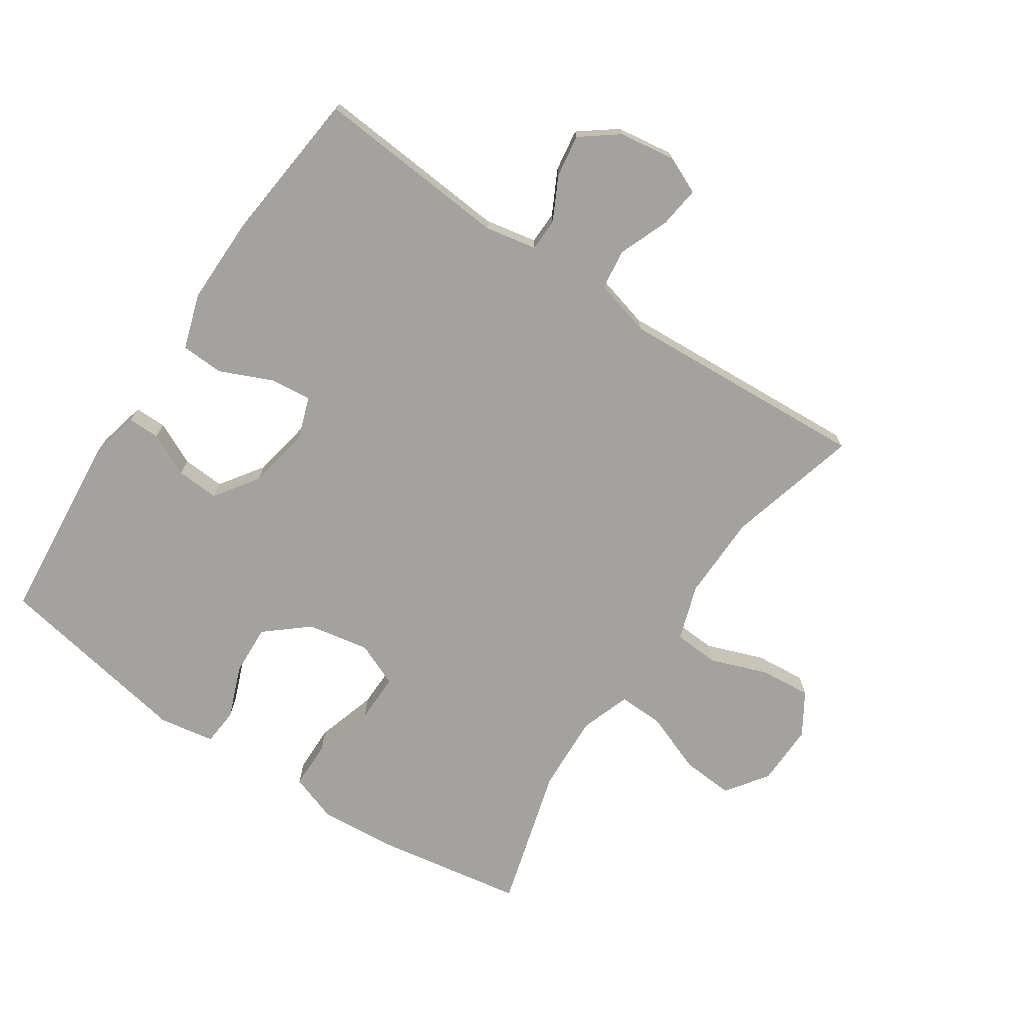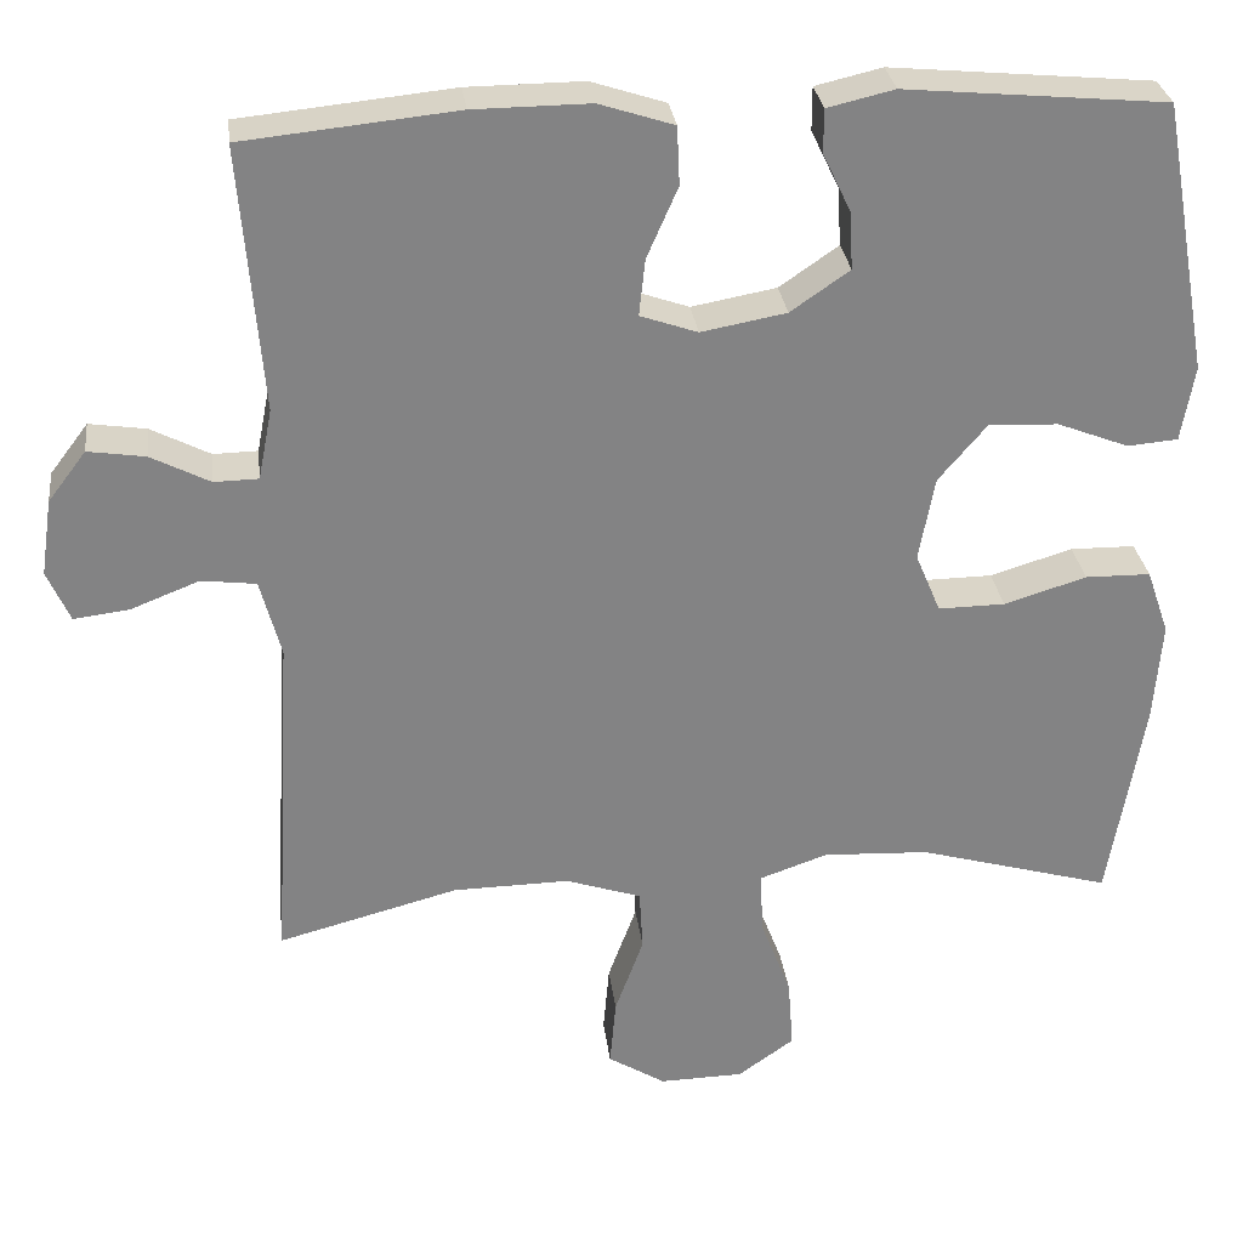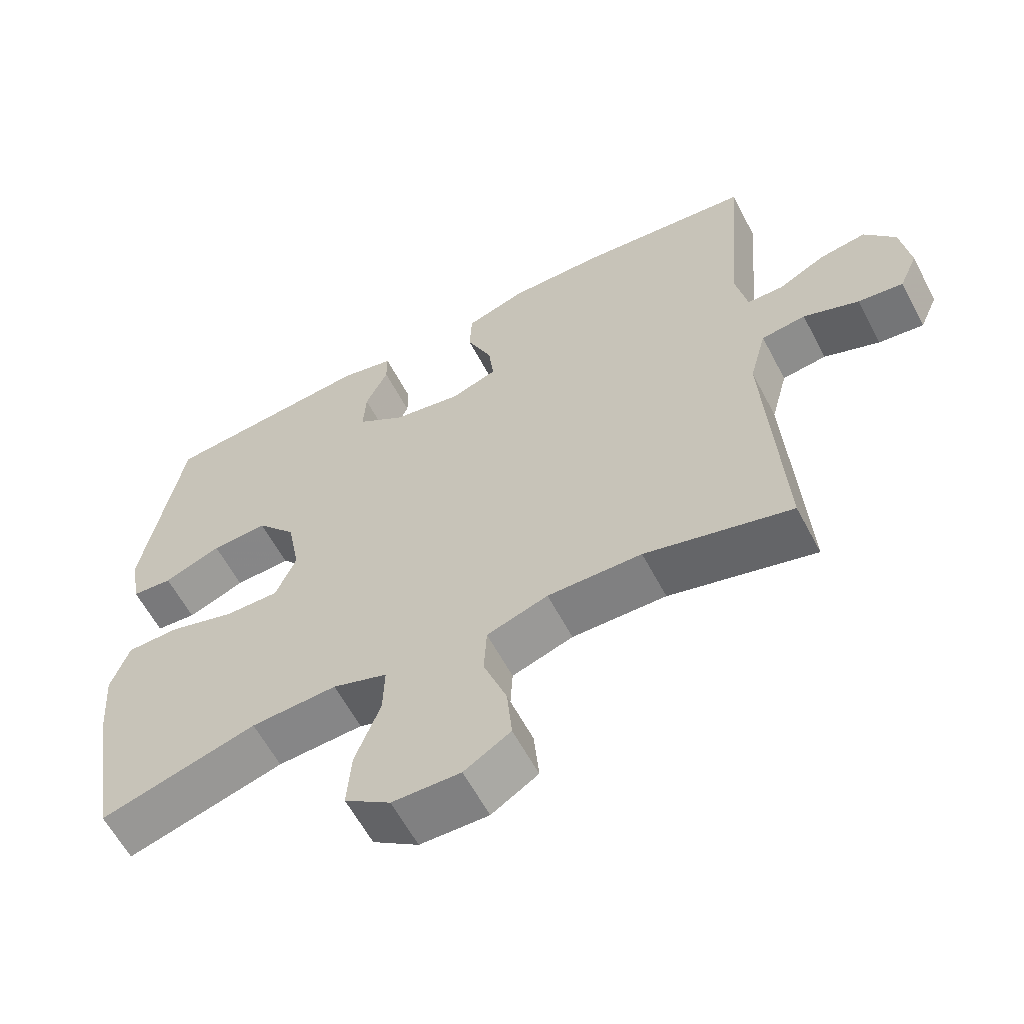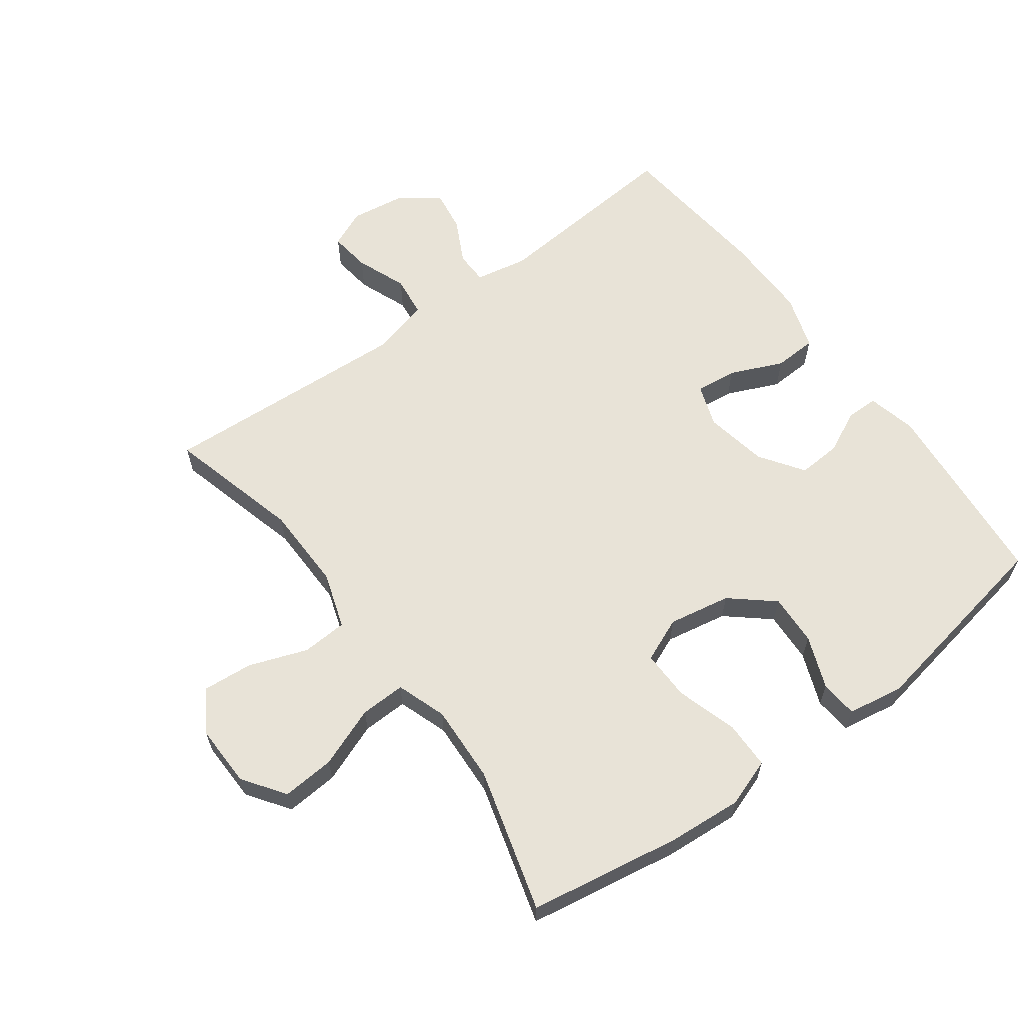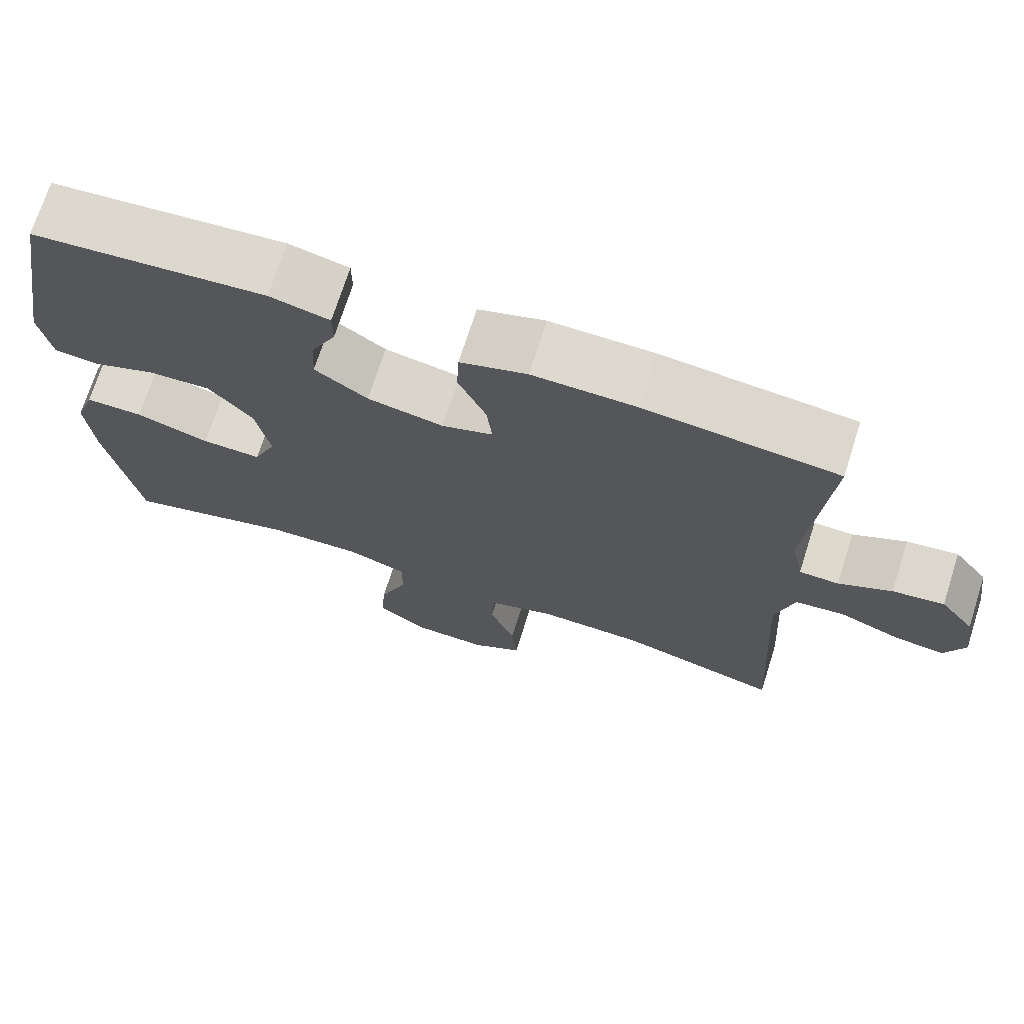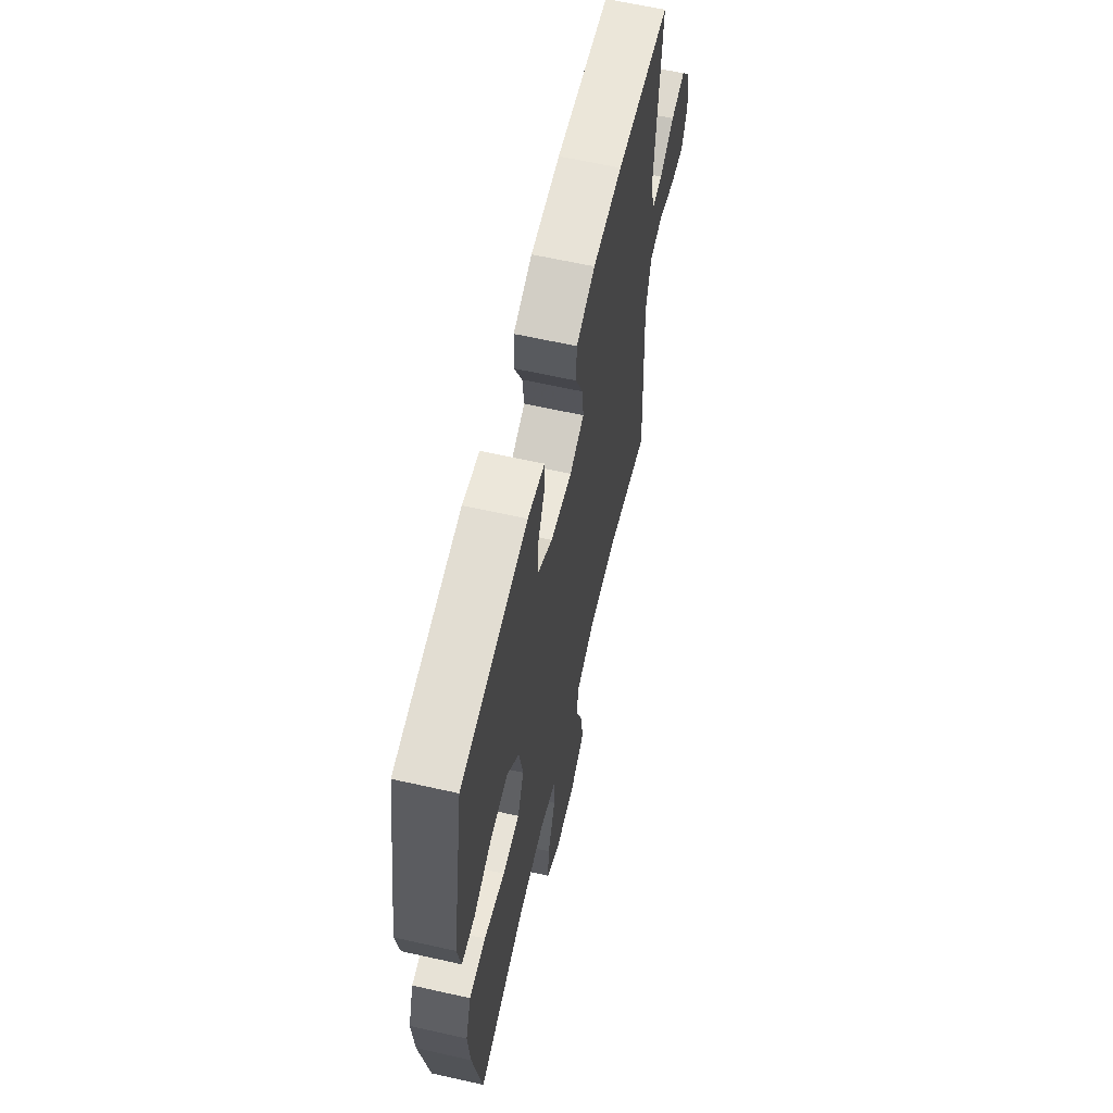
<metadata>
{"format":"obj","ext":"obj","renderer":"f3d","projection":"perspective","resolution":1024,"background":"white","views":[{"elev":-72.6,"azim":56.2,"up":"+Y"},{"elev":29.2,"azim":173.0,"up":"+Z"},{"elev":-60.7,"azim":27.8,"up":"+Z"},{"elev":62.1,"azim":-126.4,"up":"+Y"},{"elev":71.8,"azim":17.7,"up":"+Z"},{"elev":62.6,"azim":-77.2,"up":"+Z"}]}
</metadata>
<code>
v -0.5 0.07 -0.5
v -0.54 0.07 -0.263
v -0.549 0.07 -0.147
v -0.523 0.07 -0.072
v -0.448 0.07 -0.071
v -0.353 0.07 -0.1
v -0.276 0.07 -0.101
v -0.247 0.07 -0.032
v -0.265 0.07 0.065
v -0.321 0.07 0.131
v -0.401 0.07 0.127
v -0.483 0.07 0.095
v -0.541 0.07 0.1
v -0.556 0.07 0.187
v -0.5 0.07 0.5
v -0.199 0.07 0.528
v -0.122 0.07 0.51
v -0.122 0.07 0.46
v -0.154 0.07 0.393
v -0.158 0.07 0.326
v -0.09 0.07 0.279
v 0.008 0.07 0.261
v 0.074 0.07 0.284
v 0.067 0.07 0.349
v 0.031 0.07 0.431
v 0.034 0.07 0.498
v 0.12 0.07 0.526
v 0.254 0.07 0.525
v 0.5 0.07 0.5
v 0.475 0.07 0.194
v 0.491 0.07 0.113
v 0.542 0.07 0.112
v 0.61 0.07 0.147
v 0.676 0.07 0.157
v 0.72 0.07 0.099
v 0.733 0.07 0.011
v 0.707 0.07 -0.048
v 0.643 0.07 -0.04
v 0.564 0.07 -0.009
v 0.501 0.07 -0.017
v 0.477 0.07 -0.107
v 0.5 0.07 -0.5
v 0.292 0.07 -0.445
v 0.158 0.07 -0.443
v 0.071 0.07 -0.472
v 0.067 0.07 -0.543
v 0.1 0.07 -0.633
v 0.107 0.07 -0.712
v 0.041 0.07 -0.753
v -0.056 0.07 -0.751
v -0.121 0.07 -0.705
v -0.115 0.07 -0.623
v -0.079 0.07 -0.529
v -0.077 0.07 -0.458
v -0.155 0.07 -0.431
v -0.277 0.07 -0.437
v -0.5 0 -0.5
v -0.54 0 -0.263
v -0.549 0 -0.147
v -0.523 0 -0.072
v -0.448 0 -0.071
v -0.353 0 -0.1
v -0.276 0 -0.101
v -0.247 0 -0.032
v -0.265 0 0.065
v -0.321 0 0.131
v -0.401 0 0.127
v -0.483 0 0.095
v -0.541 0 0.1
v -0.556 0 0.187
v -0.5 0 0.5
v -0.199 0 0.528
v -0.122 0 0.51
v -0.122 0 0.46
v -0.154 0 0.393
v -0.158 0 0.326
v -0.09 0 0.279
v 0.008 0 0.261
v 0.074 0 0.284
v 0.067 0 0.349
v 0.031 0 0.431
v 0.034 0 0.498
v 0.12 0 0.526
v 0.254 0 0.525
v 0.5 0 0.5
v 0.475 0 0.194
v 0.491 0 0.113
v 0.542 0 0.112
v 0.61 0 0.147
v 0.676 0 0.157
v 0.72 0 0.099
v 0.733 0 0.011
v 0.707 0 -0.048
v 0.643 0 -0.04
v 0.564 0 -0.009
v 0.501 0 -0.017
v 0.477 0 -0.107
v 0.5 0 -0.5
v 0.292 0 -0.445
v 0.158 0 -0.443
v 0.071 0 -0.472
v 0.067 0 -0.543
v 0.1 0 -0.633
v 0.107 0 -0.712
v 0.041 0 -0.753
v -0.056 0 -0.751
v -0.121 0 -0.705
v -0.115 0 -0.623
v -0.079 0 -0.529
v -0.077 0 -0.458
v -0.155 0 -0.431
v -0.277 0 -0.437
f 51 52 53
f 50 51 53
f 49 50 53
f 48 49 53
f 47 48 53
f 46 47 53
f 45 46 53 54
f 44 45 54 55
f 41 42 43
f 43 44 55
f 41 43 55
f 40 41 55
f 37 38 39
f 36 37 39
f 35 36 39
f 34 35 39
f 33 34 39
f 32 33 39
f 31 32 39 40
f 40 55 56
f 31 40 56
f 30 31 56
f 28 29 30
f 27 28 30
f 26 27 30
f 25 26 30
f 24 25 30
f 17 18 19
f 16 17 19
f 15 16 19
f 14 15 19
f 13 14 19
f 12 13 19
f 11 12 19
f 10 11 19 20
f 9 10 20 21
f 4 5 6
f 3 4 6
f 2 3 6
f 1 2 6
f 56 1 6
f 56 6 7
f 30 56 7 8
f 23 24 30
f 30 8 9
f 23 30 9
f 22 23 9
f 9 21 22
f 109 108 107
f 109 107 106
f 109 106 105
f 109 105 104
f 109 104 103
f 109 103 102
f 110 109 102 101
f 111 110 101 100
f 99 98 97
f 111 100 99
f 111 99 97
f 111 97 96
f 95 94 93
f 95 93 92
f 95 92 91
f 95 91 90
f 95 90 89
f 95 89 88
f 96 95 88 87
f 112 111 96
f 112 96 87
f 112 87 86
f 86 85 84
f 86 84 83
f 86 83 82
f 86 82 81
f 86 81 80
f 75 74 73
f 75 73 72
f 75 72 71
f 75 71 70
f 75 70 69
f 75 69 68
f 75 68 67
f 76 75 67 66
f 77 76 66 65
f 62 61 60
f 62 60 59
f 62 59 58
f 62 58 57
f 62 57 112
f 63 62 112
f 64 63 112 86
f 86 80 79
f 65 64 86
f 65 86 79
f 65 79 78
f 78 77 65
f 1 57 58 2
f 2 58 59 3
f 3 59 60 4
f 4 60 61 5
f 5 61 62 6
f 6 62 63 7
f 7 63 64 8
f 8 64 65 9
f 9 65 66 10
f 10 66 67 11
f 11 67 68 12
f 12 68 69 13
f 13 69 70 14
f 14 70 71 15
f 15 71 72 16
f 16 72 73 17
f 17 73 74 18
f 18 74 75 19
f 19 75 76 20
f 20 76 77 21
f 21 77 78 22
f 22 78 79 23
f 23 79 80 24
f 24 80 81 25
f 25 81 82 26
f 26 82 83 27
f 27 83 84 28
f 28 84 85 29
f 29 85 86 30
f 30 86 87 31
f 31 87 88 32
f 32 88 89 33
f 33 89 90 34
f 34 90 91 35
f 35 91 92 36
f 36 92 93 37
f 37 93 94 38
f 38 94 95 39
f 39 95 96 40
f 40 96 97 41
f 41 97 98 42
f 42 98 99 43
f 43 99 100 44
f 44 100 101 45
f 45 101 102 46
f 46 102 103 47
f 47 103 104 48
f 48 104 105 49
f 49 105 106 50
f 50 106 107 51
f 51 107 108 52
f 52 108 109 53
f 53 109 110 54
f 54 110 111 55
f 55 111 112 56
f 56 112 57 1

</code>
